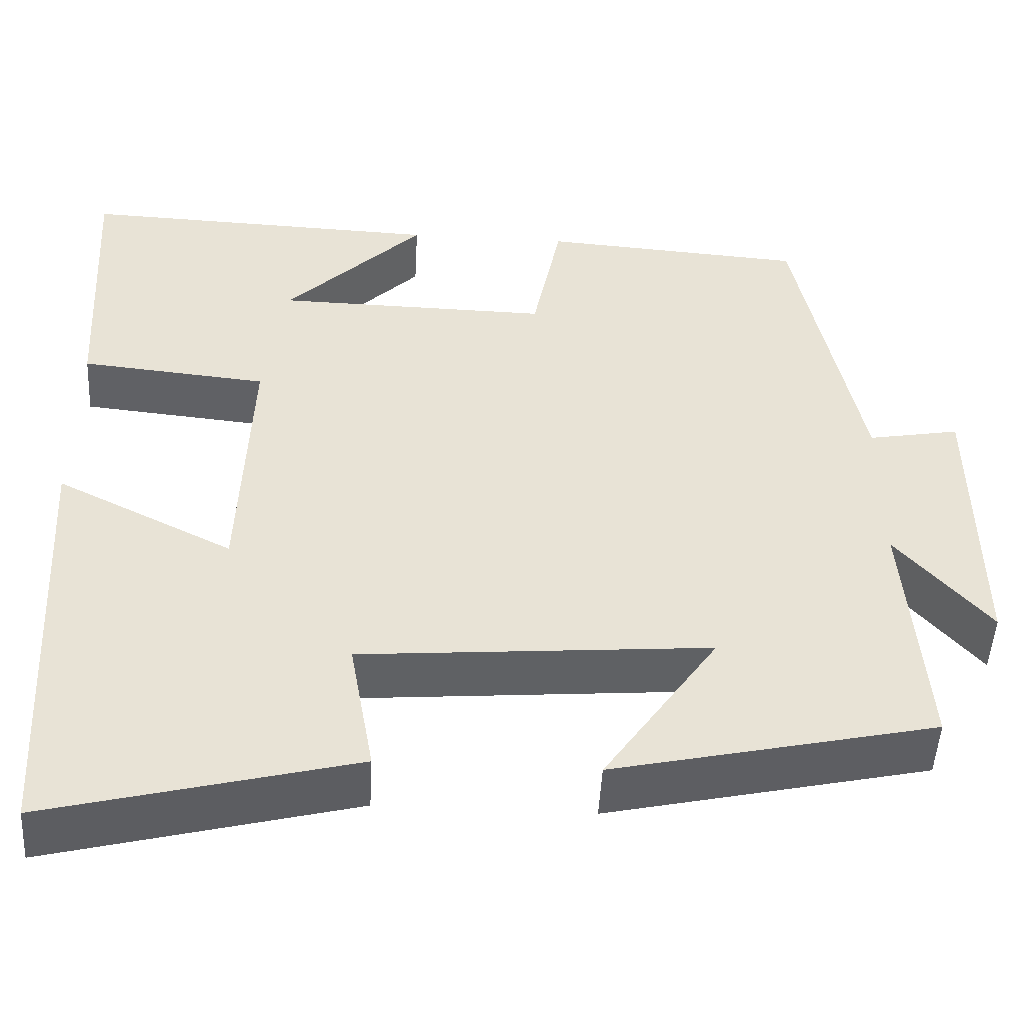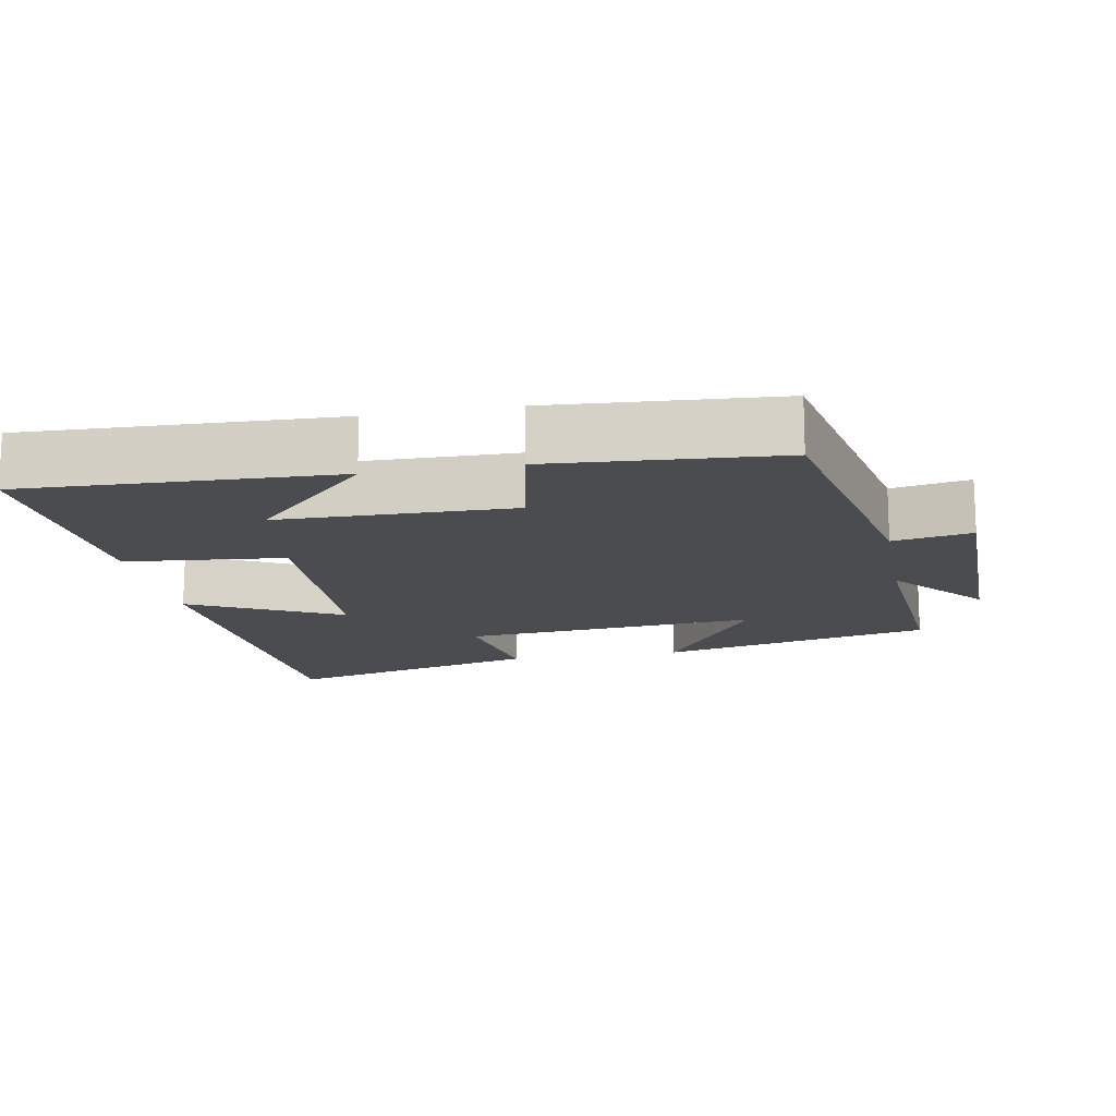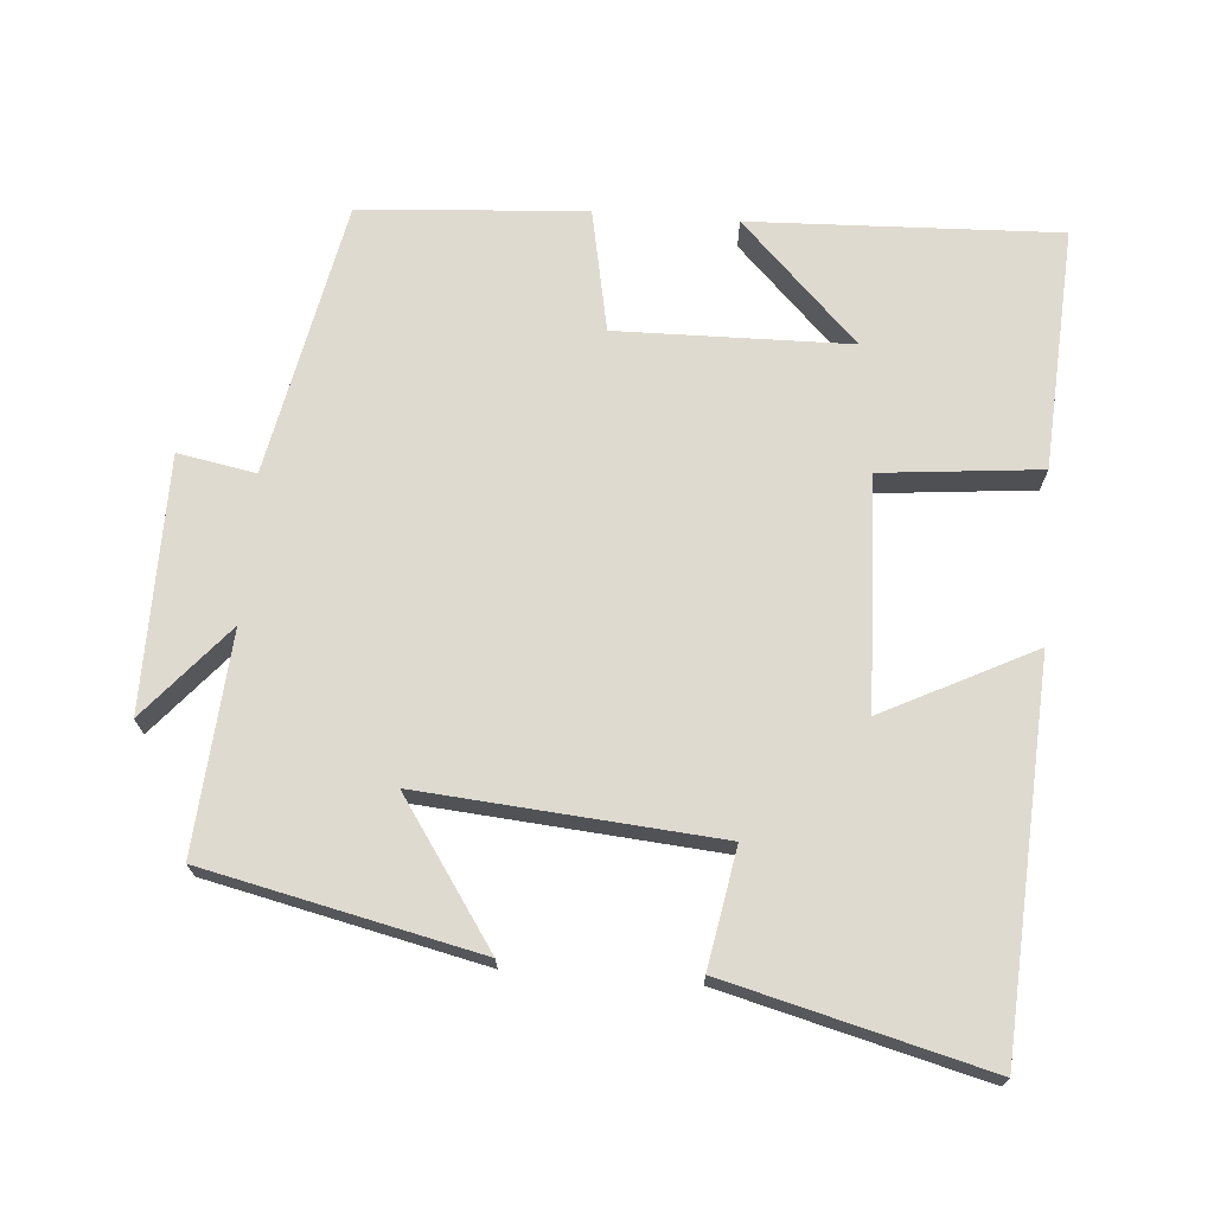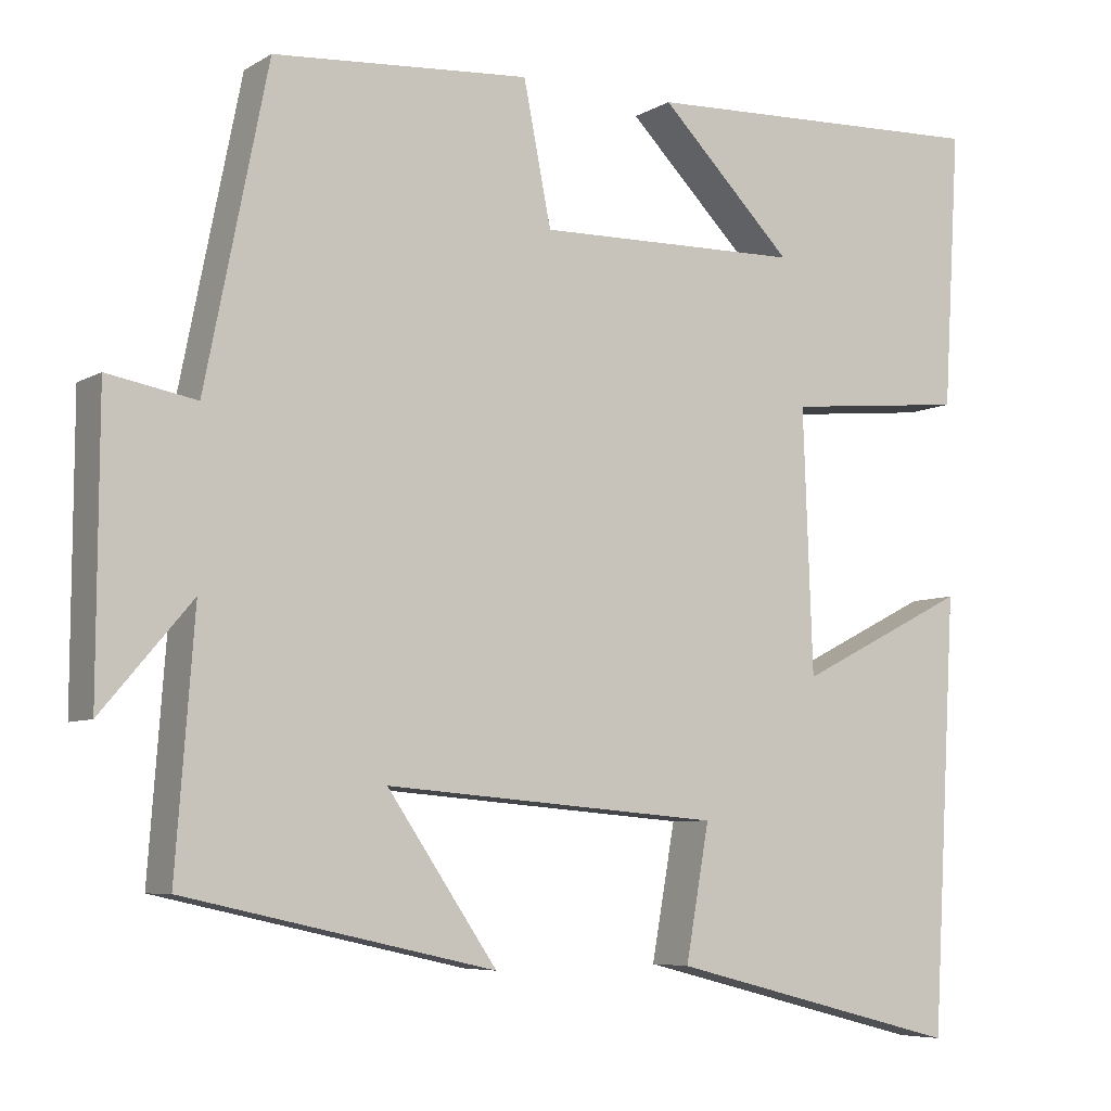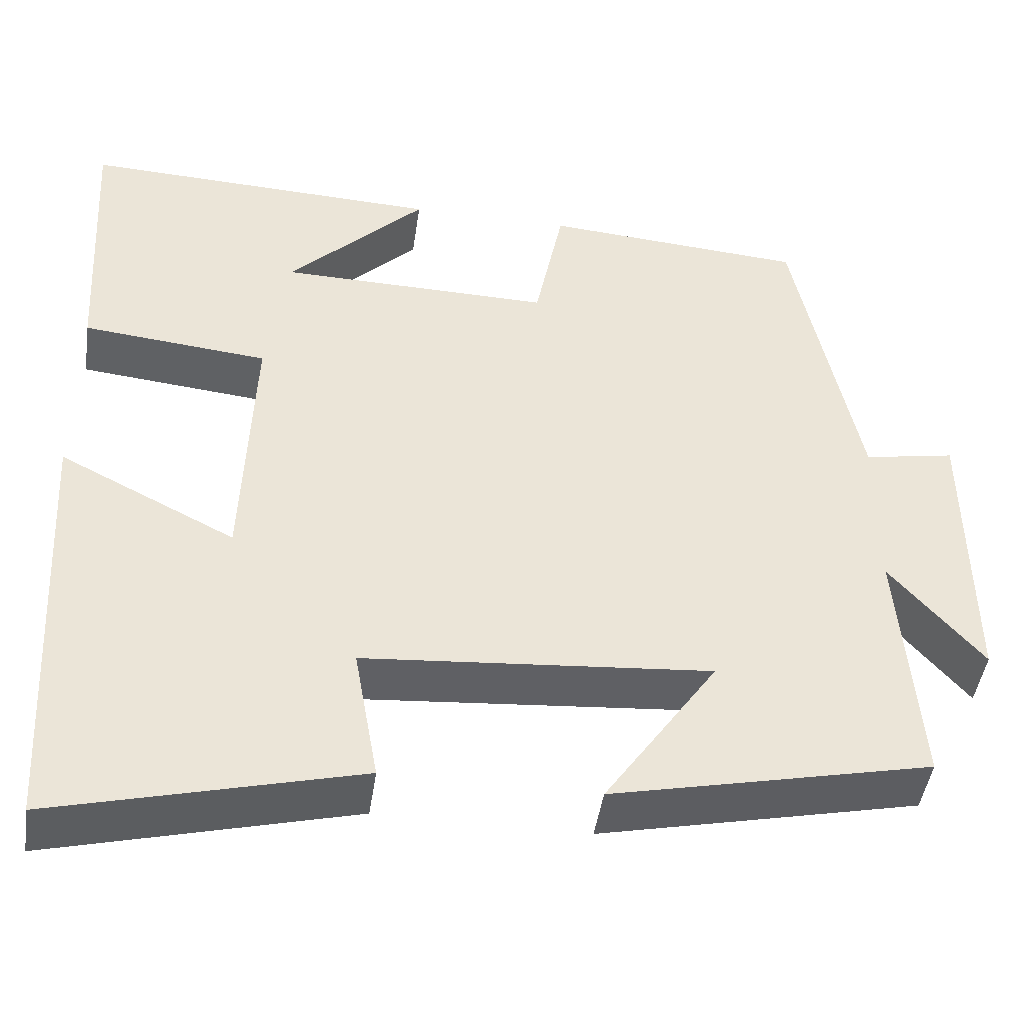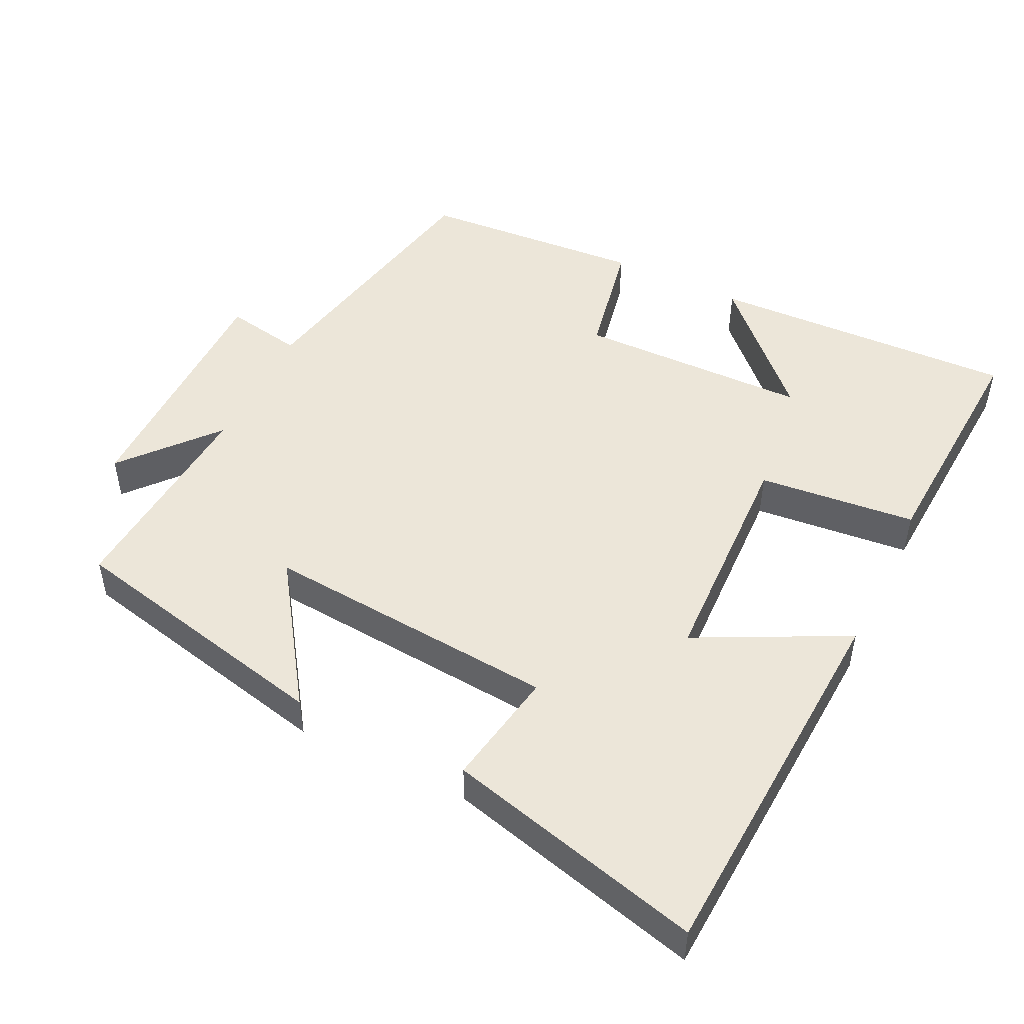
<metadata>
{"format":"obj","ext":"obj","renderer":"f3d","projection":"perspective","resolution":1024,"background":"white","views":[{"elev":-49.3,"azim":-3.1,"up":"+Z"},{"elev":-15.0,"azim":10.6,"up":"+Y"},{"elev":70.8,"azim":-175.5,"up":"+Y"},{"elev":-6.4,"azim":148.6,"up":"+Z"},{"elev":-45.7,"azim":-8.3,"up":"+Z"},{"elev":49.2,"azim":-154.0,"up":"+Y"}]}
</metadata>
<code>
v 0.523 0.07 -0.415
v 0.142 0.07 -0.5
v 0.277 0.07 -0.302
v -0.137 0.07 -0.336
v -0.108 0.07 -0.5
v -0.47 0.07 -0.593
v -0.5 0.07 -0.06
v -0.29 0.07 -0.166
v -0.278 0.07 0.156
v -0.5 0.07 0.178
v -0.52 0.07 0.517
v -0.088 0.07 0.5
v -0.252 0.07 0.334
v 0.074 0.07 0.328
v 0.108 0.07 0.5
v 0.423 0.07 0.477
v 0.5 0.07 0.094
v 0.609 0.07 0.114
v 0.611 0.07 -0.24
v 0.5 0.07 -0.11
v 0.523 0 -0.415
v 0.142 0 -0.5
v 0.277 0 -0.302
v -0.137 0 -0.336
v -0.108 0 -0.5
v -0.47 0 -0.593
v -0.5 0 -0.06
v -0.29 0 -0.166
v -0.278 0 0.156
v -0.5 0 0.178
v -0.52 0 0.517
v -0.088 0 0.5
v -0.252 0 0.334
v 0.074 0 0.328
v 0.108 0 0.5
v 0.423 0 0.477
v 0.5 0 0.094
v 0.609 0 0.114
v 0.611 0 -0.24
v 0.5 0 -0.11
f 17 18 19 20
f 15 16 17 20
f 14 15 20 1
f 13 14 1
f 10 11 12 13
f 9 10 13
f 8 9 13
f 5 6 7 8
f 4 5 8
f 3 4 8 13
f 1 2 3
f 1 3 13
f 40 39 38 37
f 40 37 36 35
f 21 40 35 34
f 21 34 33
f 33 32 31 30
f 33 30 29
f 33 29 28
f 28 27 26 25
f 28 25 24
f 33 28 24 23
f 23 22 21
f 33 23 21
f 1 21 22 2
f 2 22 23 3
f 3 23 24 4
f 4 24 25 5
f 5 25 26 6
f 6 26 27 7
f 7 27 28 8
f 8 28 29 9
f 9 29 30 10
f 10 30 31 11
f 11 31 32 12
f 12 32 33 13
f 13 33 34 14
f 14 34 35 15
f 15 35 36 16
f 16 36 37 17
f 17 37 38 18
f 18 38 39 19
f 19 39 40 20
f 20 40 21 1

</code>
